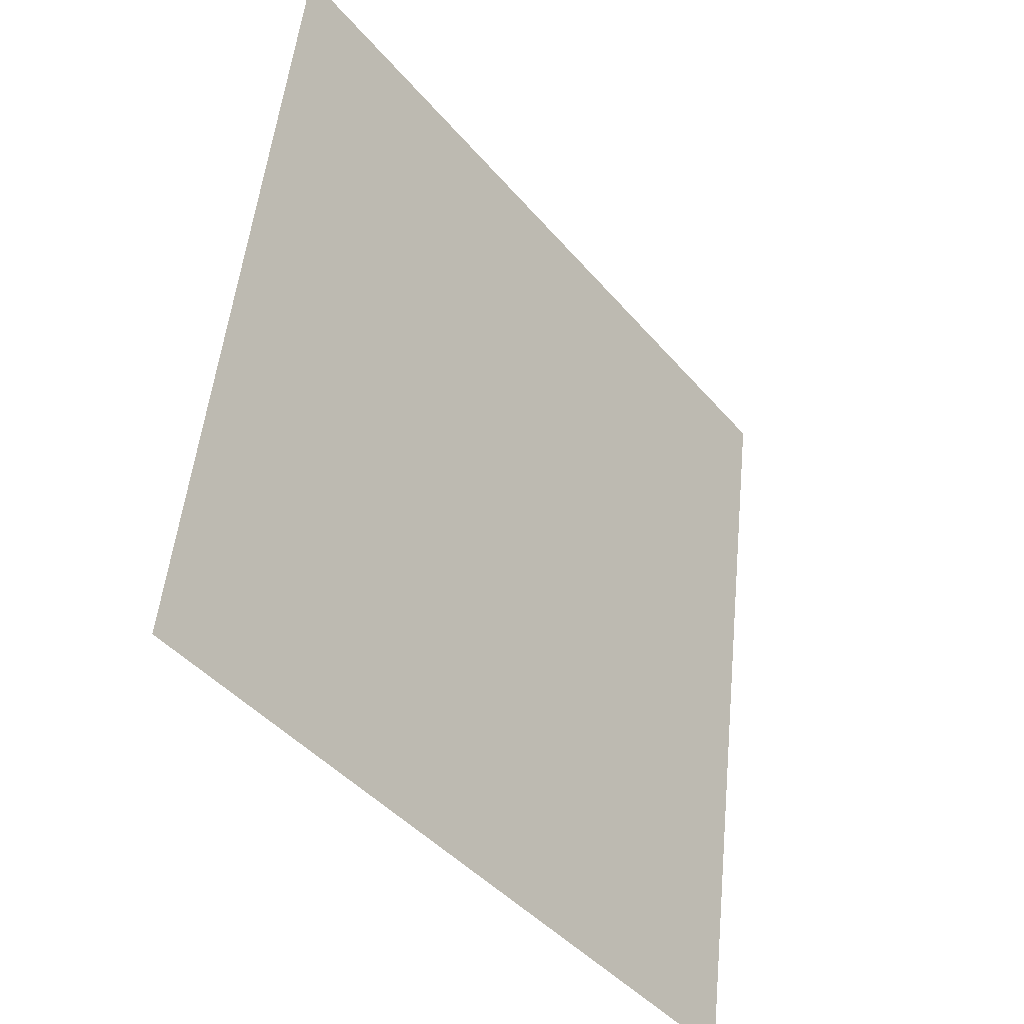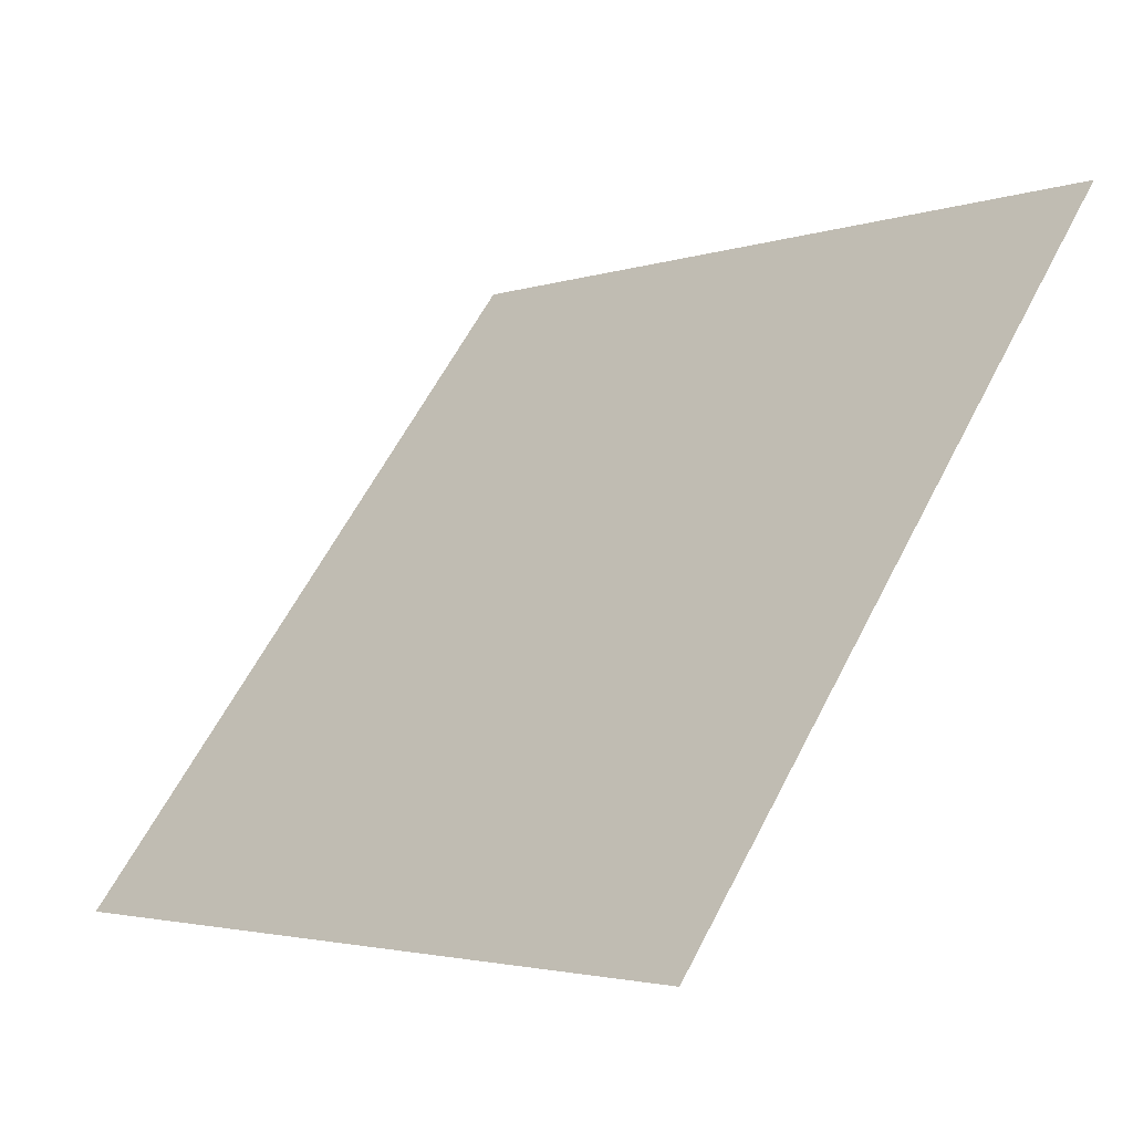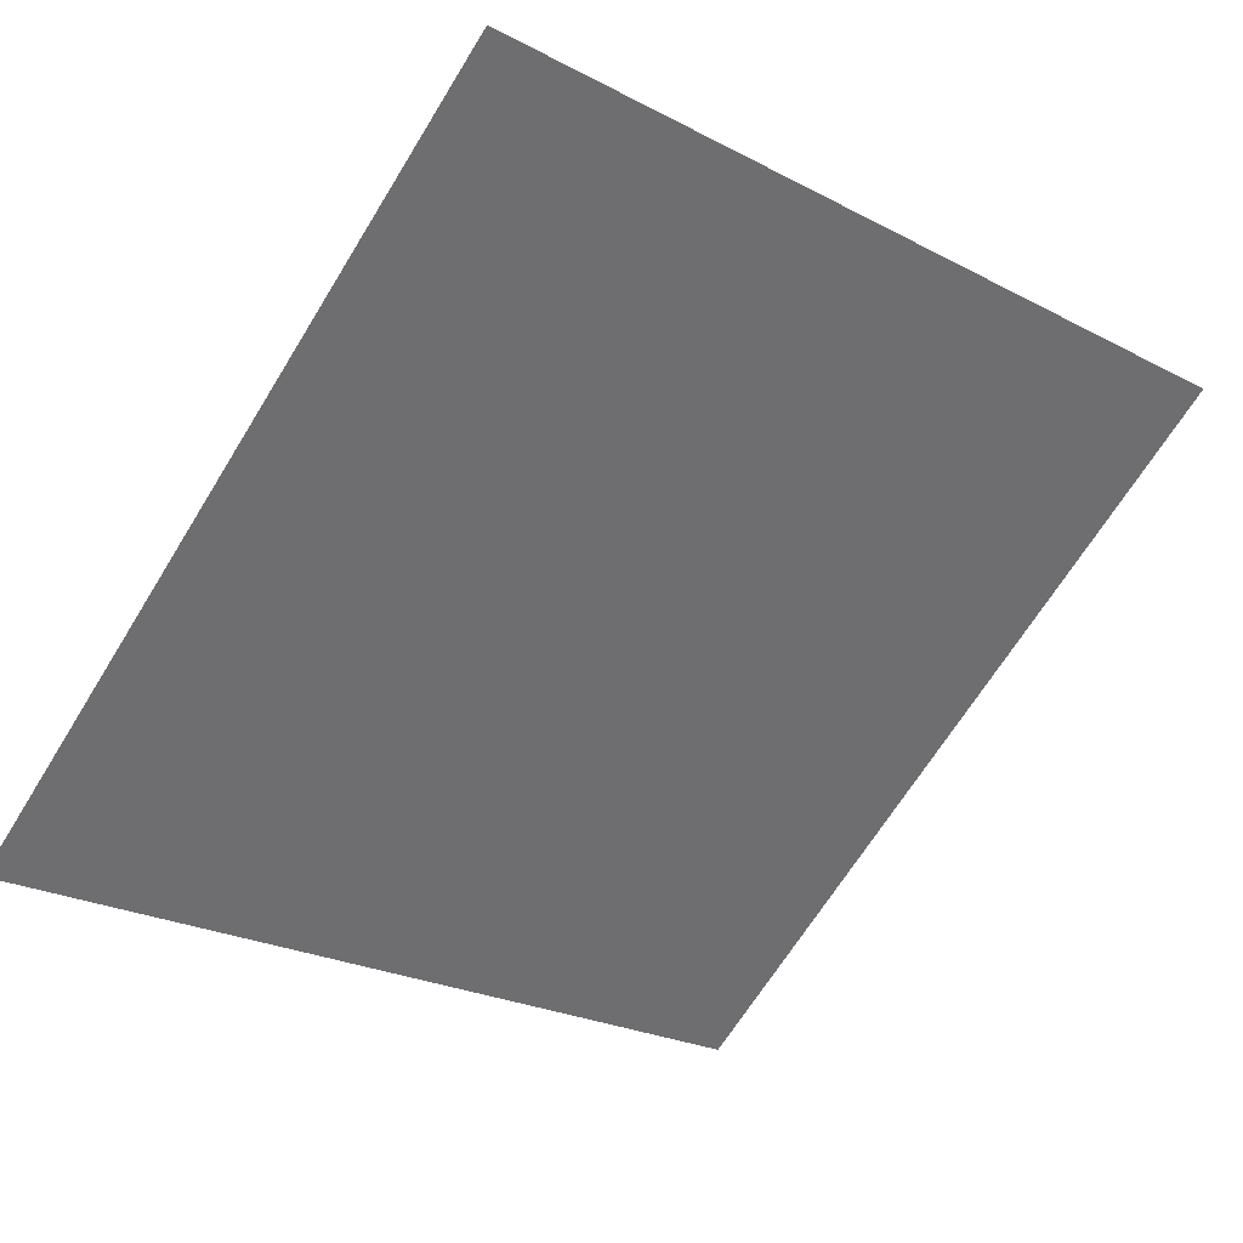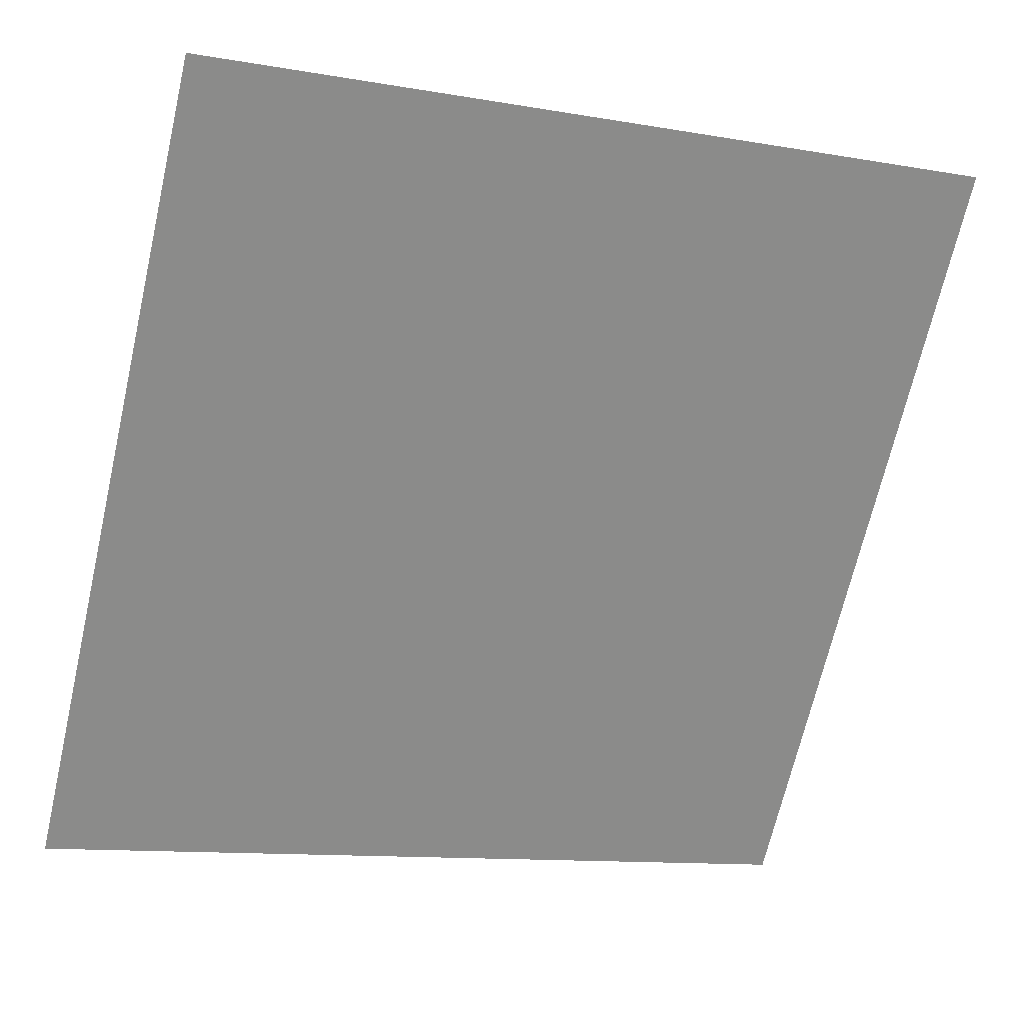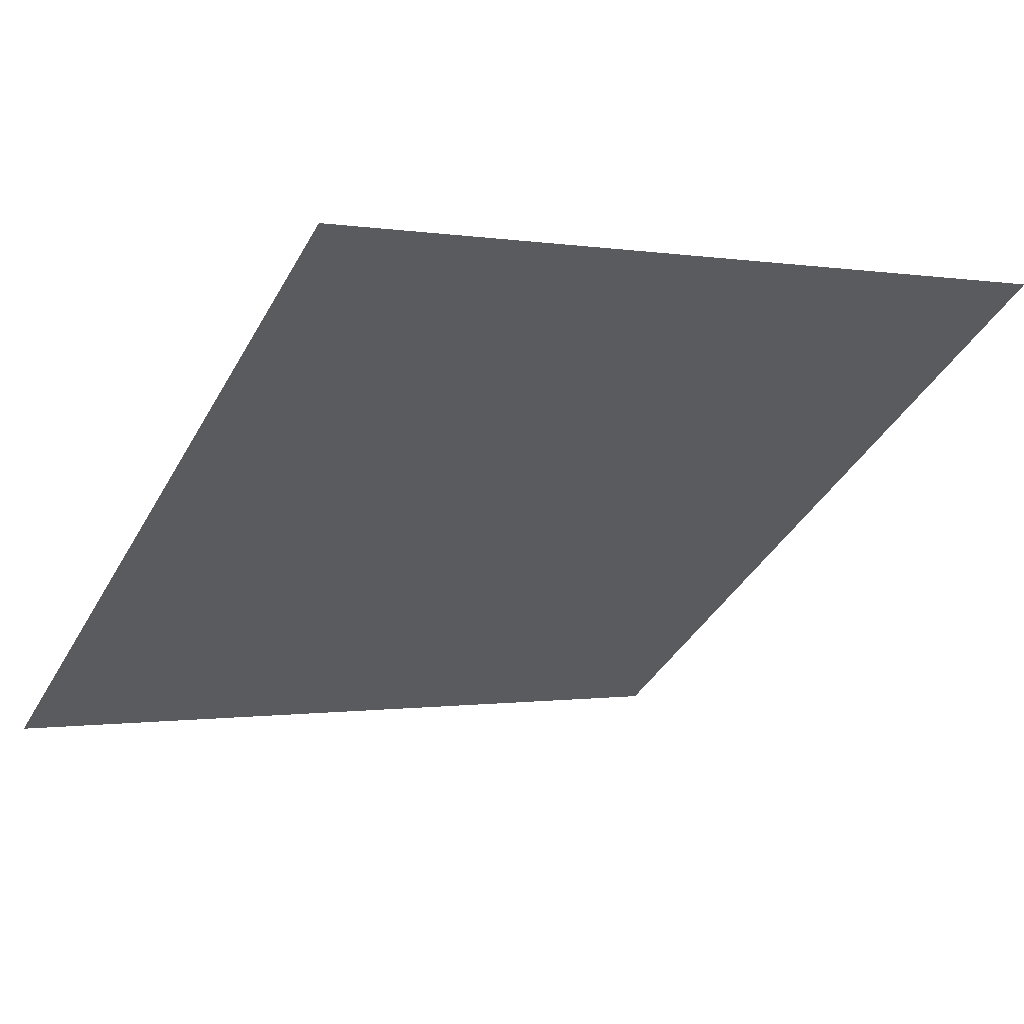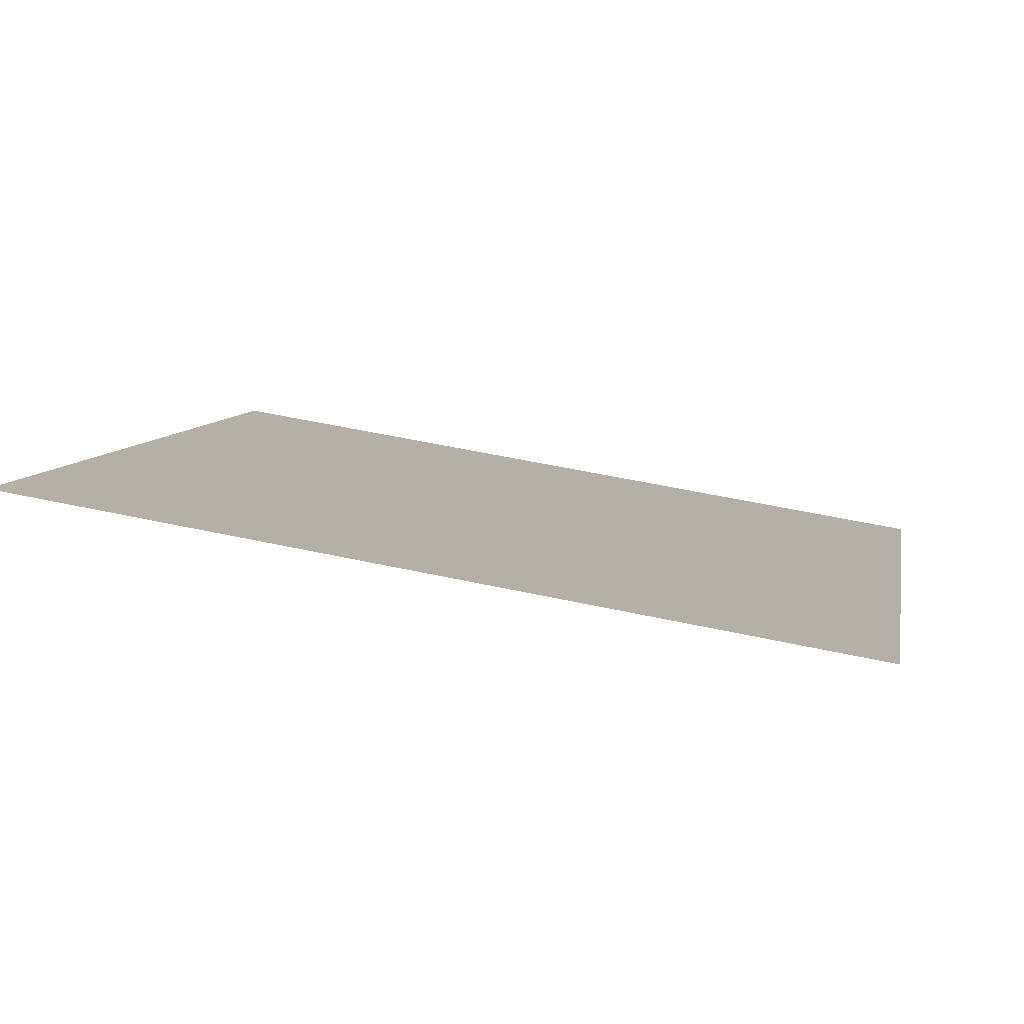
<metadata>
{"format":"obj","ext":"obj","renderer":"f3d","projection":"perspective","resolution":1024,"background":"white","views":[{"elev":52.0,"azim":-85.7,"up":"+Z"},{"elev":-3.6,"azim":47.8,"up":"+Z"},{"elev":-22.6,"azim":-39.7,"up":"+Y"},{"elev":-13.2,"azim":156.2,"up":"+Z"},{"elev":2.1,"azim":-32.8,"up":"+Y"},{"elev":45.1,"azim":14.0,"up":"+Y"}]}
</metadata>
<code>
v 0.1036 0.7324 0.4378
v 0.09699 0.7325 0.4379
v 0.09711 0.7364 0.4432
v 0.1037 0.7363 0.4431
f 4 3 2 1

</code>
